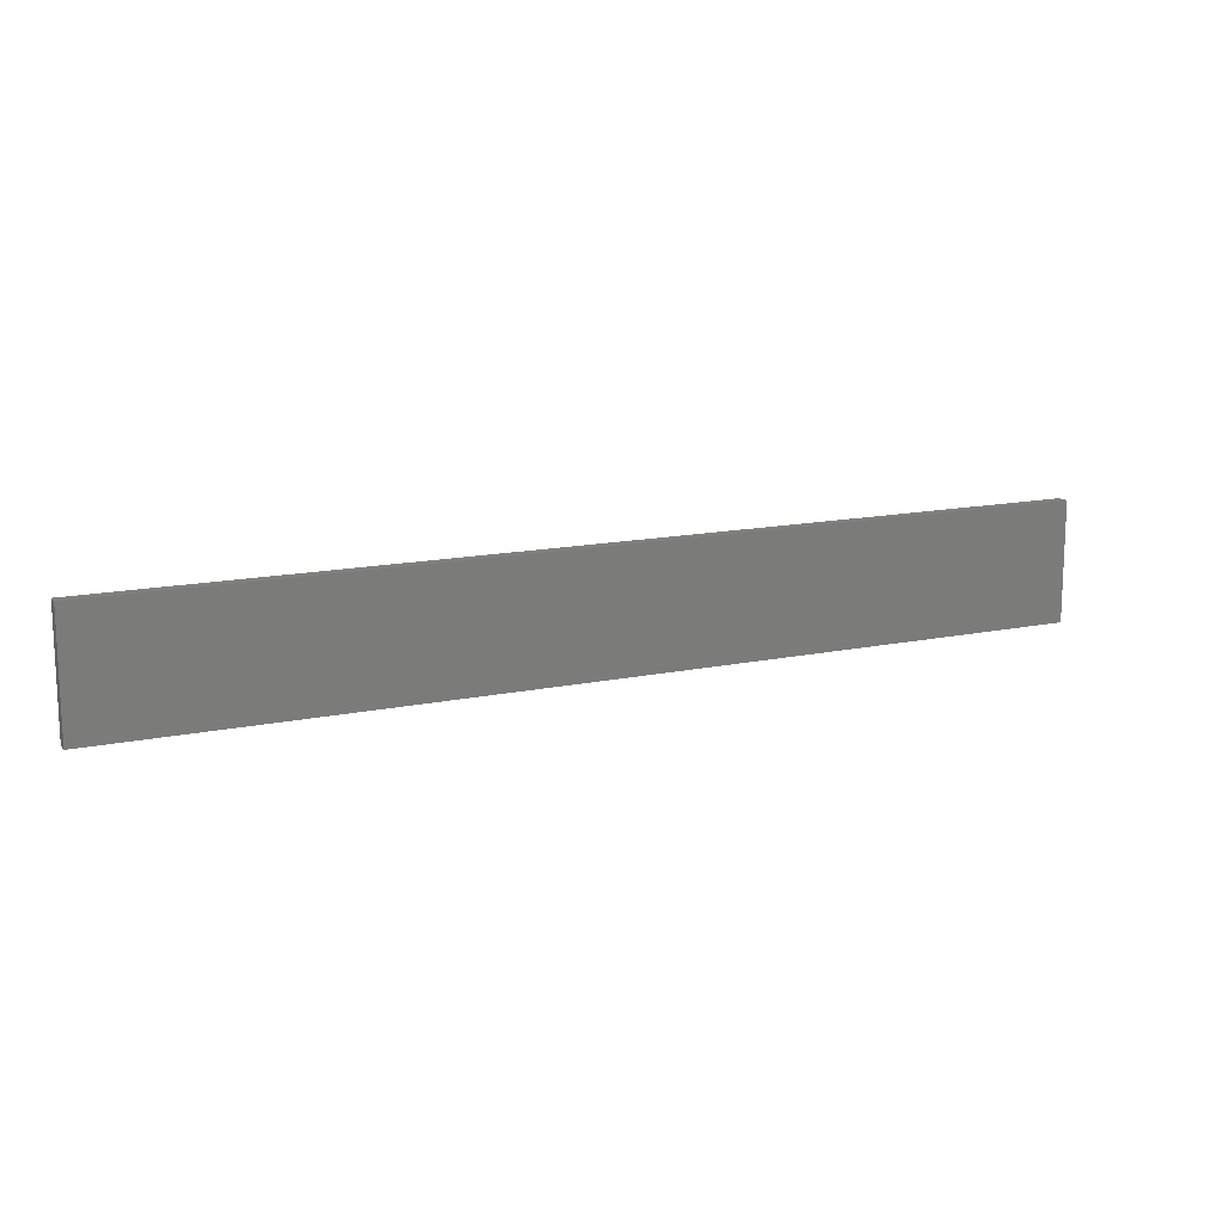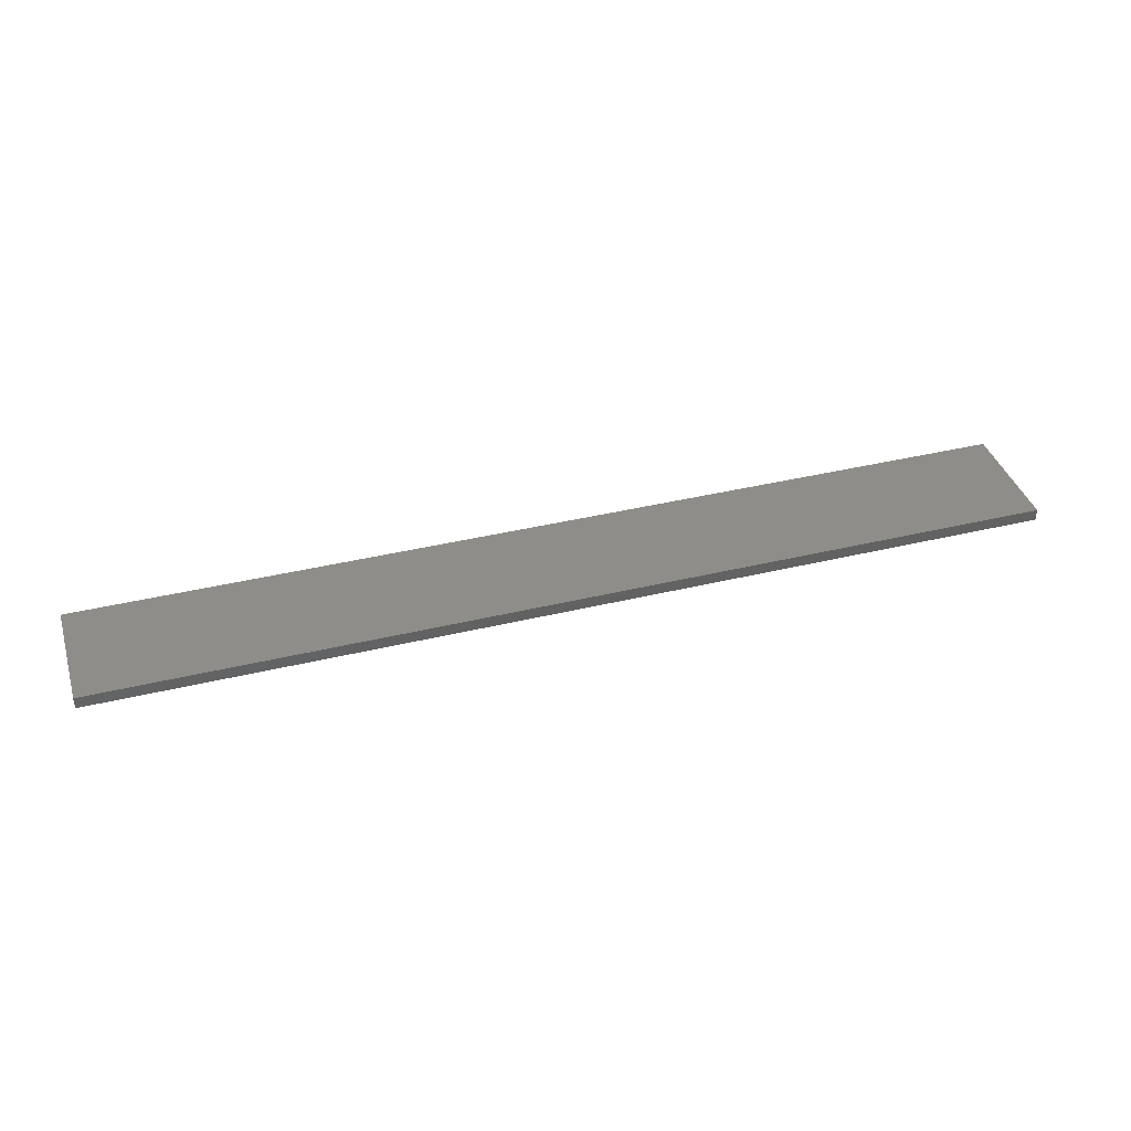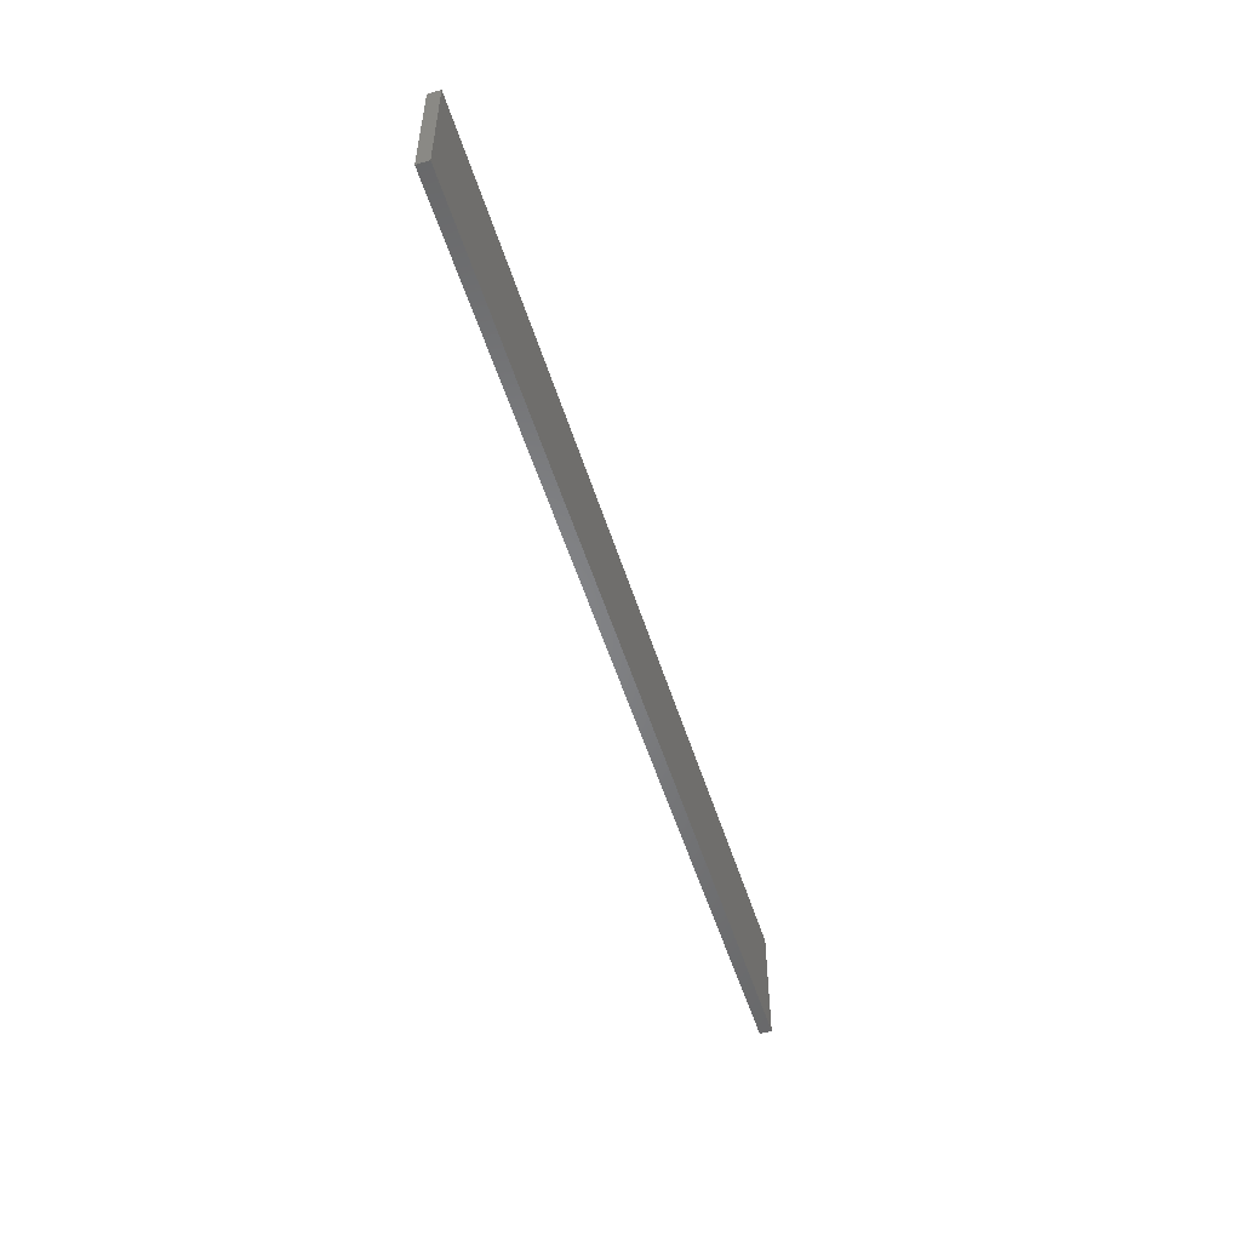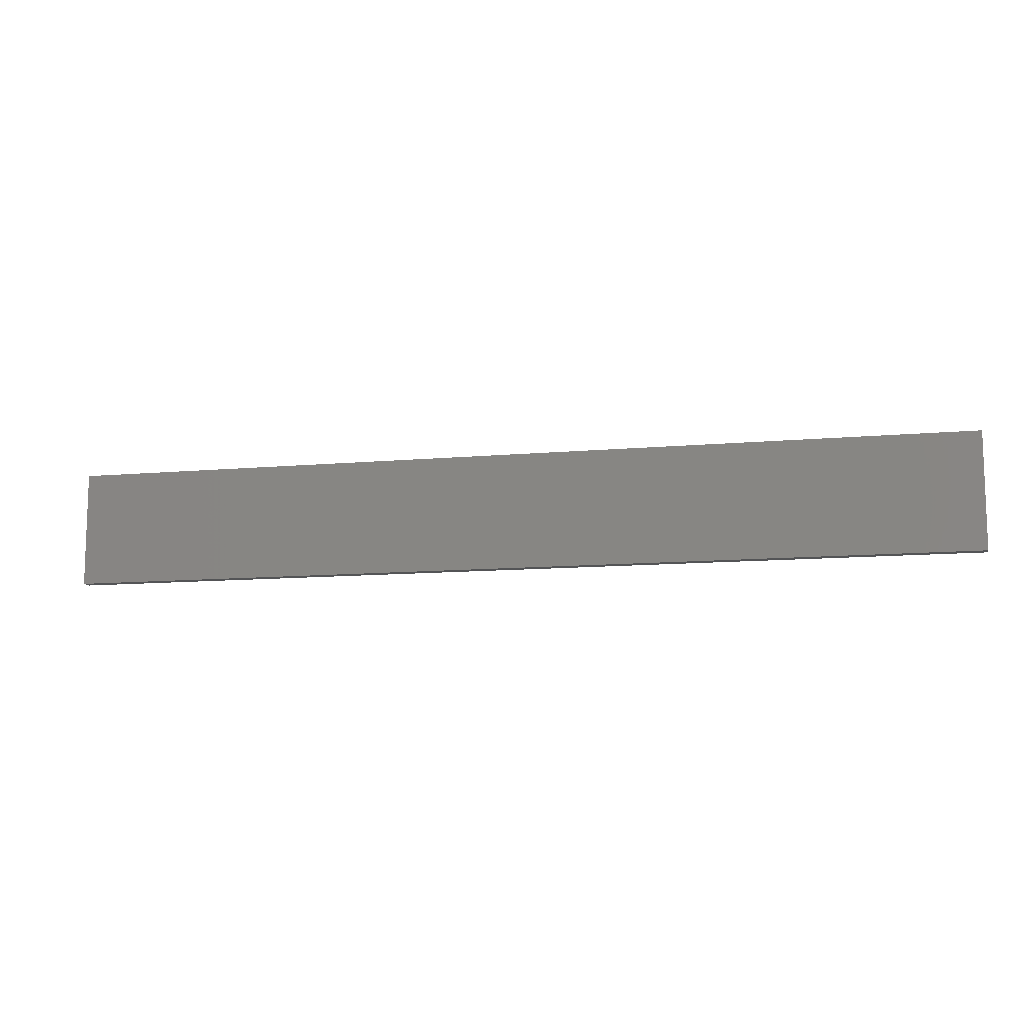
<metadata>
{"format":"stl","ext":"stl","renderer":"f3d","projection":"perspective","resolution":1024,"background":"white","views":[{"elev":14.1,"azim":-25.0,"up":"+Y"},{"elev":38.9,"azim":-16.9,"up":"+Z"},{"elev":-52.4,"azim":107.1,"up":"+Y"},{"elev":-11.2,"azim":12.8,"up":"+Y"}]}
</metadata>
<code>
# stl→obj: 8 verts, 12 faces
v -63.5 8 1.6
v 63.5 -8 1.6
v 63.5 8 1.6
v -63.5 -8 1.6
v -63.5 -8 0
v 63.5 8 0
v 63.5 -8 0
v -63.5 8 0
f 1 2 3
f 2 1 4
f 5 6 7
f 6 5 8
f 5 2 4
f 2 5 7
f 2 6 3
f 6 2 7
f 6 1 3
f 1 6 8
f 5 1 8
f 1 5 4

</code>
